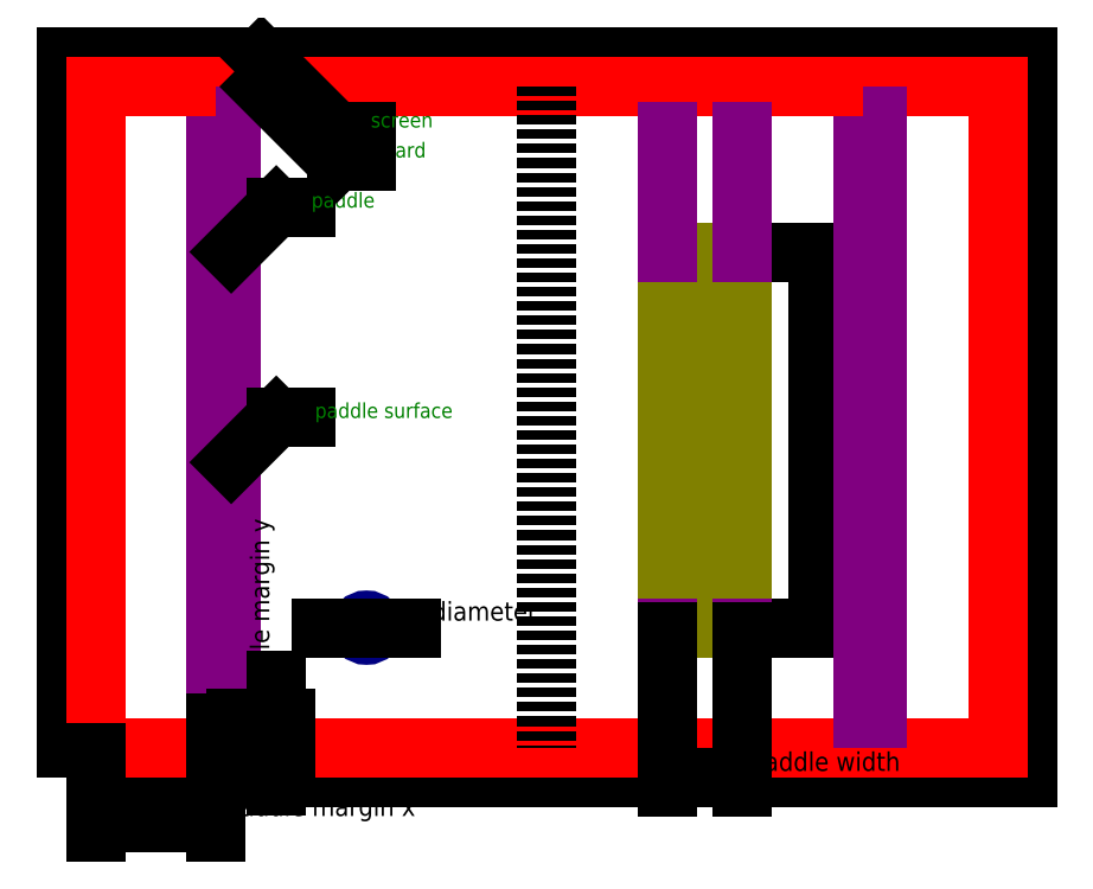
<metadata>
{"format":"dxf","ext":"dxf","renderer":"ezdxf+matplotlib","layout":"modelspace","background":"white","min_lineweight":24,"dpi":150}
</metadata>
<code>
0
SECTION
2
ENTITIES
0
HATCH
8
paddle
10
0
20
0
30
0
210
0
220
0
230
1
2
SOLID
70
    1
71
    0
91
    1
92
    0
93
    4
72
    1
10
400
20
350
11
450
21
350
72
    1
10
450
20
350
11
450
21
100
72
    1
10
450
20
100
11
400
21
100
72
    1
10
400
20
100
11
400
21
350
97
    0
75
    0
76
    1
98
    0
0
LWPOLYLINE
8
screen
90
    4
70
    1
43
0
10
0
20
0
10
640
20
0
10
640
20
480
10
0
20
480
0
LWPOLYLINE
8
board
90
    4
70
    1
43
0
10
20
20
20
10
620
20
20
10
620
20
460
10
20
20
460
0
LINE
8
scratch
10
50
20
0
11
50
21
10
0
LINE
8
scratch
10
590
20
0
11
590
21
10
0
LINE
8
scratch
10
540
20
0
11
540
21
10
0
LINE
8
scratch
10
100
20
0
11
100
21
10
0
INSERT
8
paddle
2
paddle
10
100
20
300
30
0
41
1
42
1
43
0
50
0
70
    1
71
    1
44
1
45
1
0
INSERT
8
paddle
2
paddle
10
530
20
150
30
0
41
1
42
1
43
0
50
0
70
    1
71
    1
44
1
45
1
0
LINE
8
scratch
10
20
20
20
11
620
21
460
0
LINE
8
scratch
10
620
20
20
11
20
21
460
0
LINE
8
scratch
10
320
20
240
11
320
21
250
0
LINE
8
middle
10
320
20
460
11
320
21
20
0
LWPOLYLINE
8
paddle
90
    4
70
    1
43
0
10
400
20
350
10
450
20
350
10
450
20
100
10
400
20
100
0
DIMENSION
8
measurements
2
*D1
10
500
20
100
30
0
11
490.6
21
225
31
0
70
   32
1
paddle height
71
    5
72
    0
3
Standard
53
0
210
0
220
0
230
1
13
450
23
350
33
0
14
450
24
100
34
0
50
90
0
LINE
8
paddle surface
10
400
20
350
11
400
21
430
0
LINE
8
paddle surface
10
450
20
430
11
450
21
350
0
LINE
8
paddle surface
10
400
20
100
11
400
21
30
0
LINE
8
paddle surface
10
450
20
30
11
450
21
100
0
LWPOLYLINE
8
paddle surface
90
    4
70
    1
43
0
10
530
20
440
10
540
20
440
10
540
20
40
10
530
20
40
0
LWPOLYLINE
8
paddle surface
90
    4
70
    1
43
0
10
100
20
440
10
110
20
440
10
110
20
40
10
100
20
40
0
LEADER
8
measurements
3
Standard
71
    1
72
    0
73
    3
74
    0
75
    0
40
1
41
10
76
3
76
3
10
110
20
350
30
0
10
140
20
380
30
0
10
160
20
380
30
0
0
DIMENSION
8
measurements
2
*D3
10
450
20
0
30
0
11
425
21
9.375
31
0
70
   32
1
paddle width
71
    5
72
    0
3
Standard
53
0
210
0
220
0
230
1
13
400
23
100
33
0
14
450
24
100
34
0
0
MTEXT
8
measurements
10
184.4
20
376.7
30
0
40
10
41
40
71
    8
72
    1
1
paddle
7
standard
210
0
220
0
230
1
50
0
73
    2
44
1
0
LEADER
8
measurements
3
Standard
71
    1
72
    0
73
    3
74
    0
75
    0
40
1
41
10
76
3
76
3
10
110
20
210
30
0
10
140
20
240
30
0
10
160
20
240
30
0
0
MTEXT
8
measurements
10
211.5
20
236.7
30
0
40
10
41
98.61
71
    8
72
    1
1
paddle surface
7
standard
210
0
220
0
230
1
50
0
73
    2
44
1
0
DIMENSION
8
measurements
2
*D5
10
100
20
-30
30
0
11
60
21
-20.62
31
0
70
   32
1
paddle margin x
71
    5
72
    0
3
Standard
53
0
210
0
220
0
230
1
13
20
23
20
33
0
14
100
24
40
34
0
0
DIMENSION
8
measurements
2
*D6
10
140
20
40
30
0
11
130.6
21
30
31
0
70
   32
1
paddle margin y
71
    5
72
    0
3
Standard
53
0
210
0
220
0
230
1
13
110
23
20
33
0
14
110
24
40
34
0
50
90
0
MTEXT
8
measurements
10
221.7
20
410
30
0
40
10
41
34.44
71
    8
72
    1
1
board
7
standard
210
0
220
0
230
1
50
0
73
    2
44
1
0
LEADER
8
screen
3
Standard
71
    1
72
    0
73
    3
74
    0
75
    0
40
1
41
10
76
0
76
0
0
LEADER
8
measurements
3
Standard
71
    1
72
    0
73
    3
74
    0
75
    0
40
1
41
10
76
3
76
3
10
130
20
480
30
0
10
180
20
430
30
0
10
200
20
430
30
0
0
LEADER
8
measurements
3
Standard
71
    1
72
    0
73
    3
74
    0
75
    0
40
1
41
10
76
3
76
3
10
130
20
460
30
0
10
180
20
410
30
0
10
200
20
410
30
0
0
MTEXT
8
measurements
10
223.6
20
430
30
0
40
10
41
41.11
71
    8
72
    1
1
screen
7
standard
210
0
220
0
230
1
50
0
73
    2
44
1
0
CIRCLE
8
ball
10
200
20
100
40
5
0
DIMENSION
8
measurements
2
*D10
10
195
20
100
30
0
11
200
21
109.4
31
0
70
   35
1
ball diameter
71
    5
3
Standard
53
0
210
0
220
0
230
1
15
205
25
100
35
0
40
0
0
ENDSEC
0
EOF

</code>
